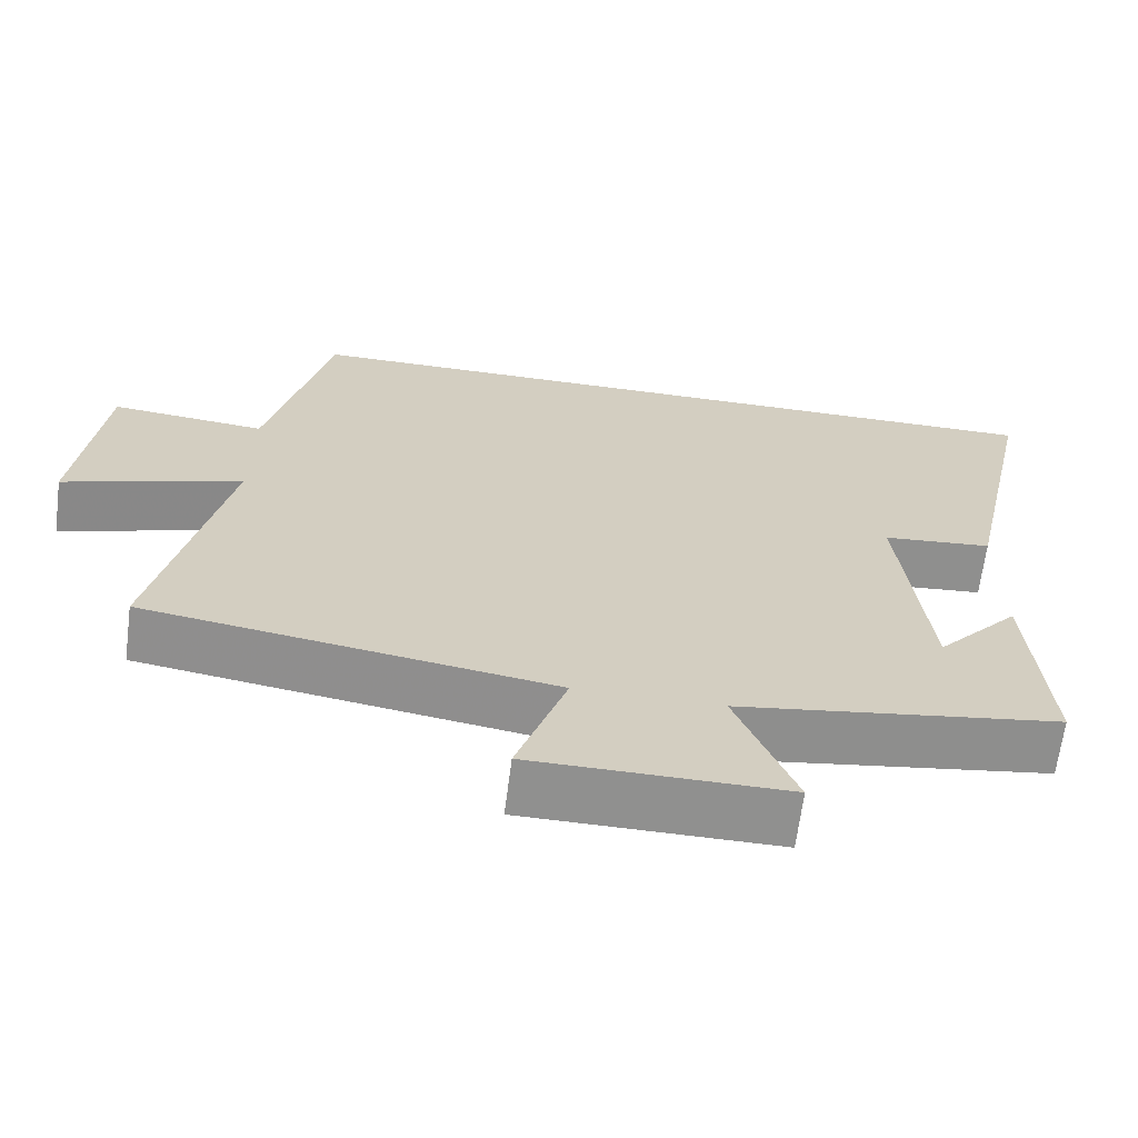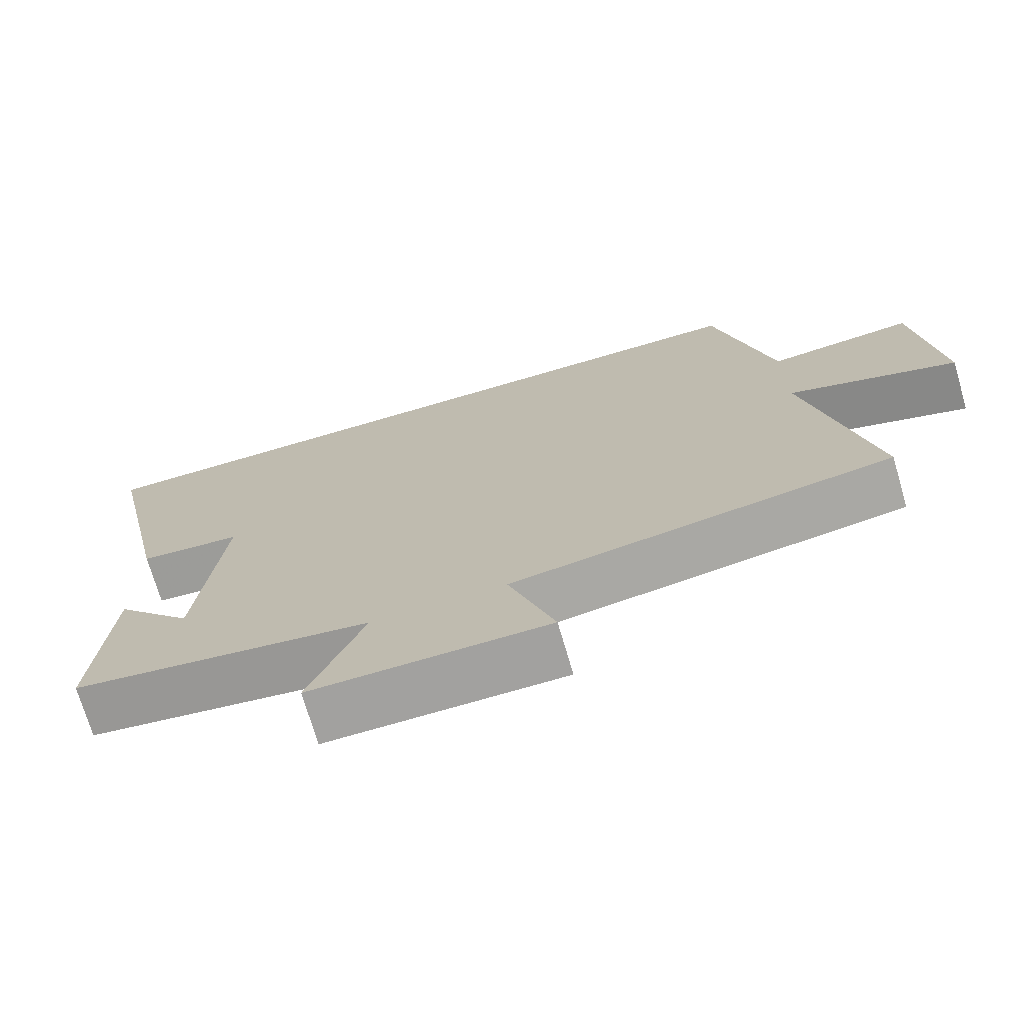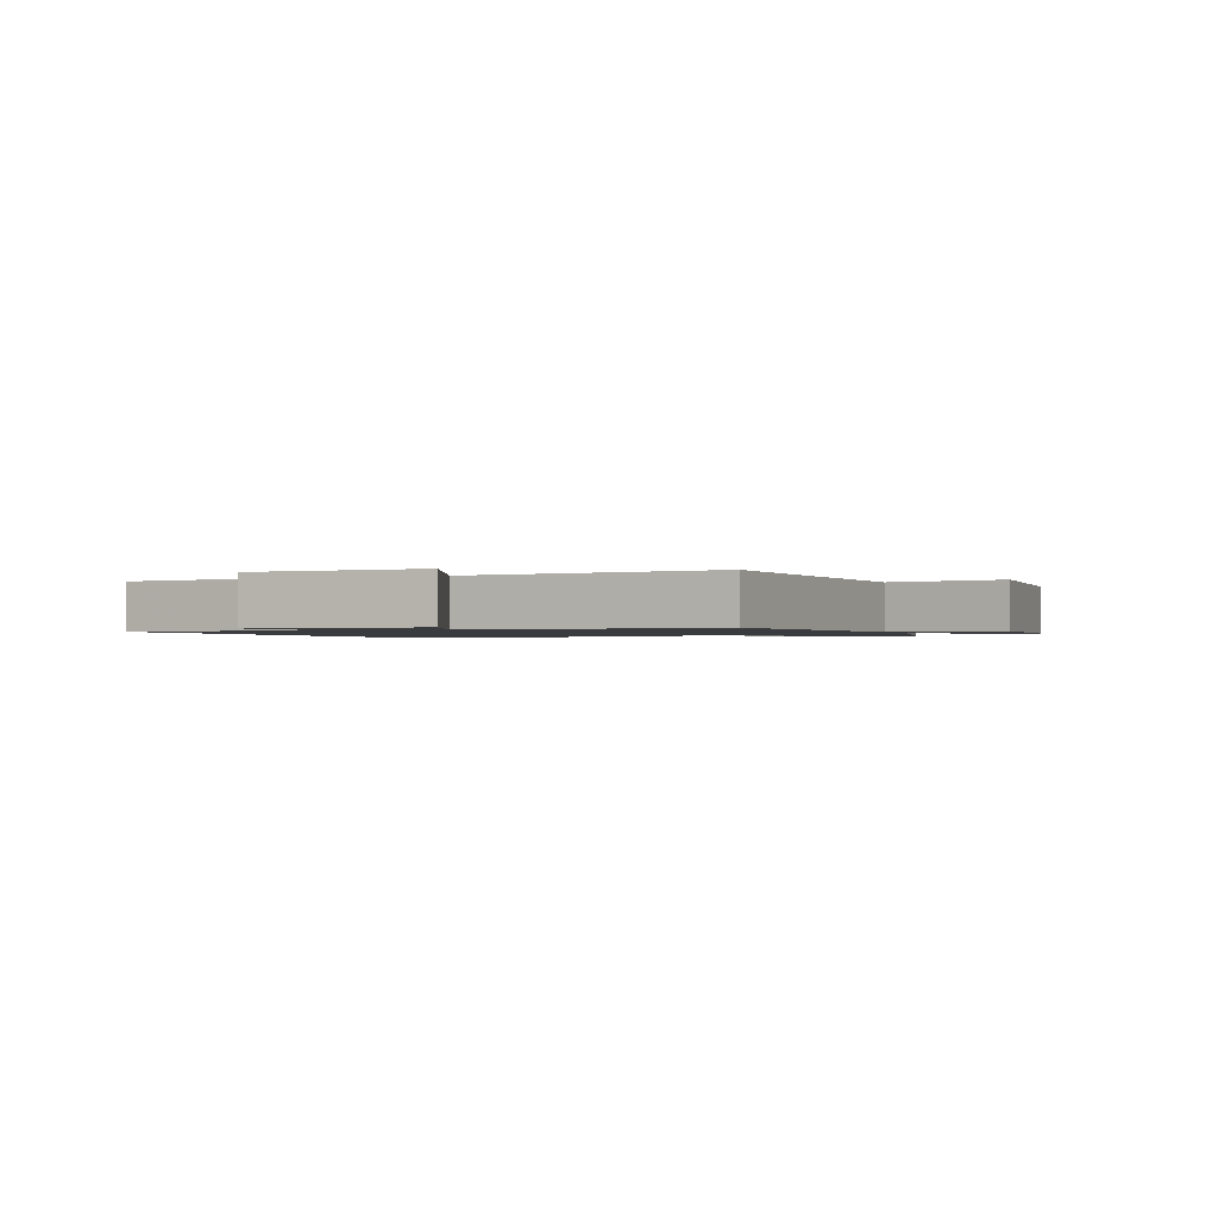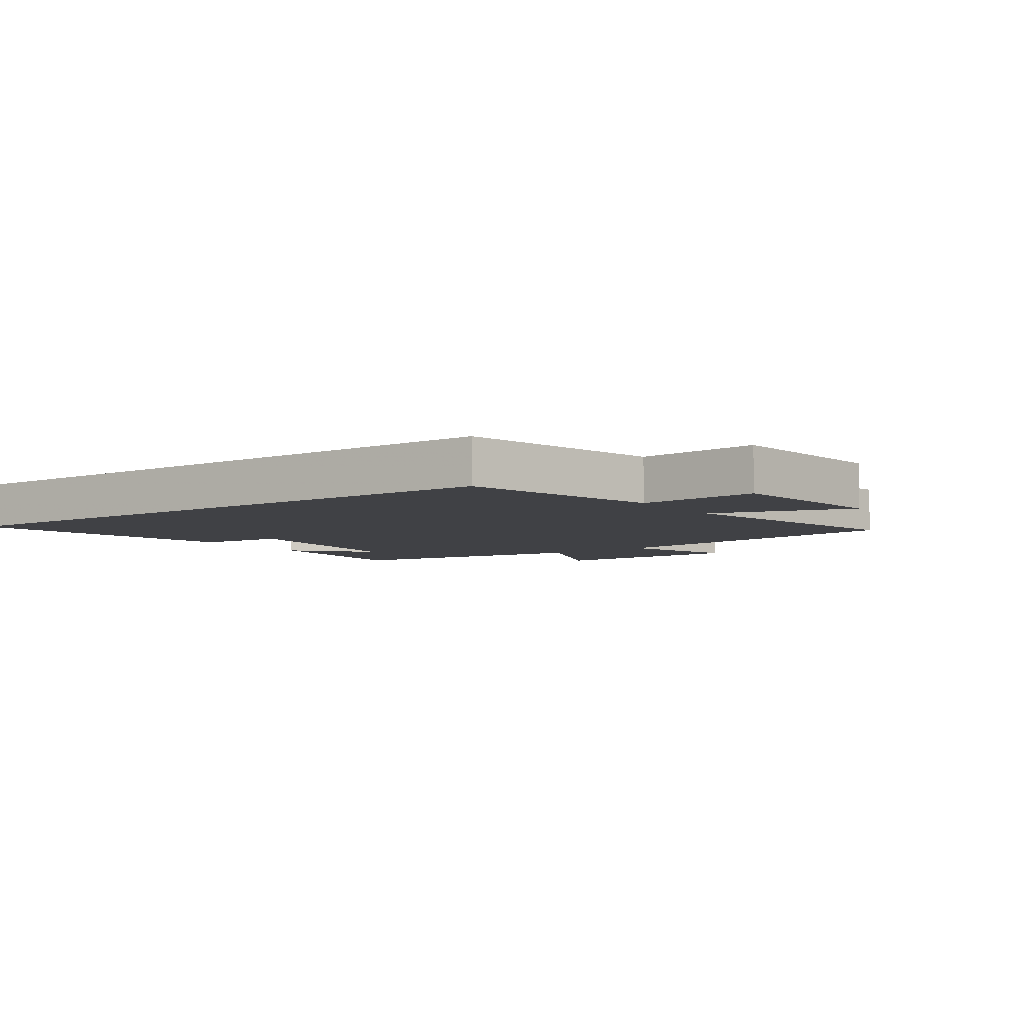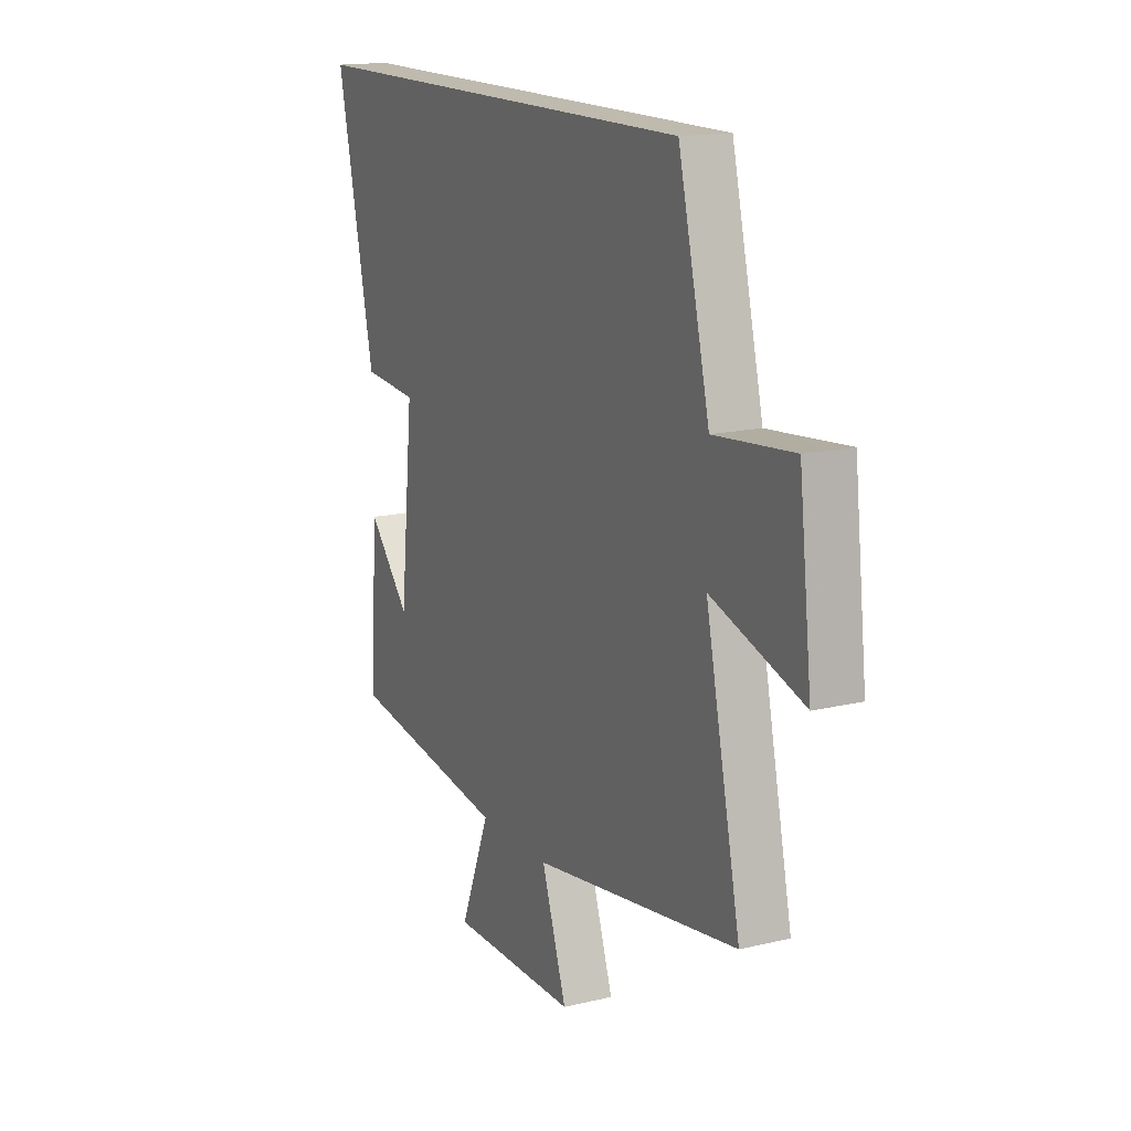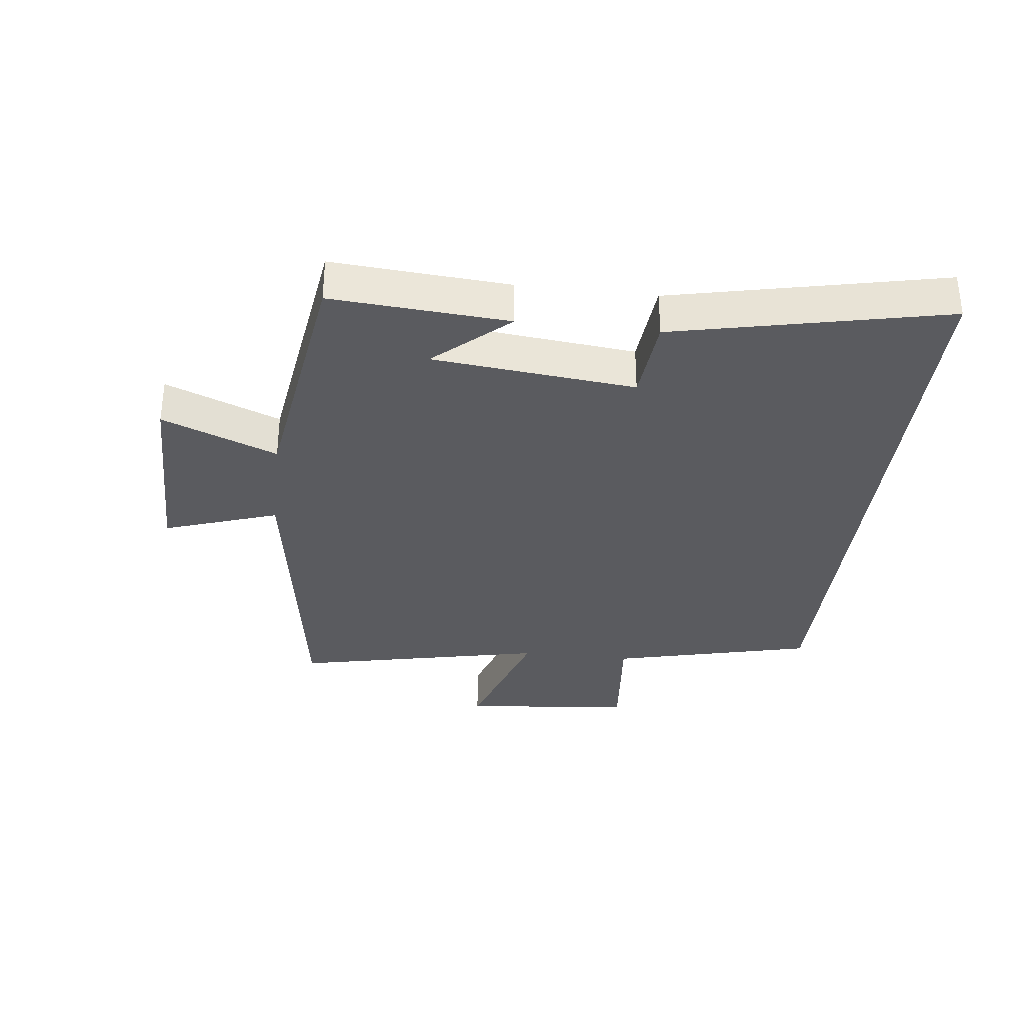
<metadata>
{"format":"obj","ext":"obj","renderer":"f3d","projection":"perspective","resolution":1024,"background":"white","views":[{"elev":-65.5,"azim":172.7,"up":"+Z"},{"elev":-72.1,"azim":16.3,"up":"+Z"},{"elev":-1.2,"azim":107.3,"up":"+Y"},{"elev":-5.9,"azim":35.5,"up":"+Y"},{"elev":15.7,"azim":63.5,"up":"+Z"},{"elev":-33.2,"azim":-96.7,"up":"+Y"}]}
</metadata>
<code>
v 0.421 0.07 0.5
v 0.5 0.07 0.174
v 0.697 0.07 0.193
v 0.729 0.07 -0.085
v 0.5 0.07 -0.012
v 0.588 0.07 -0.42
v 0.071 0.07 -0.5
v 0.134 0.07 -0.684
v -0.188 0.07 -0.686
v -0.113 0.07 -0.5
v -0.521 0.07 -0.441
v -0.5 0.07 -0.156
v -0.394 0.07 -0.274
v -0.36 0.07 0.052
v -0.5 0.07 0.064
v -0.595 0.07 0.5
v 0.421 0 0.5
v 0.5 0 0.174
v 0.697 0 0.193
v 0.729 0 -0.085
v 0.5 0 -0.012
v 0.588 0 -0.42
v 0.071 0 -0.5
v 0.134 0 -0.684
v -0.188 0 -0.686
v -0.113 0 -0.5
v -0.521 0 -0.441
v -0.5 0 -0.156
v -0.394 0 -0.274
v -0.36 0 0.052
v -0.5 0 0.064
v -0.595 0 0.5
f 14 15 16 1
f 13 14 1 2
f 11 12 13
f 10 11 13 2
f 7 8 9 10
f 5 6 7 10
f 5 10 2 3
f 3 4 5
f 17 32 31 30
f 18 17 30 29
f 29 28 27
f 18 29 27 26
f 26 25 24 23
f 26 23 22 21
f 19 18 26 21
f 21 20 19
f 1 17 18 2
f 2 18 19 3
f 3 19 20 4
f 4 20 21 5
f 5 21 22 6
f 6 22 23 7
f 7 23 24 8
f 8 24 25 9
f 9 25 26 10
f 10 26 27 11
f 11 27 28 12
f 12 28 29 13
f 13 29 30 14
f 14 30 31 15
f 15 31 32 16
f 16 32 17 1

</code>
